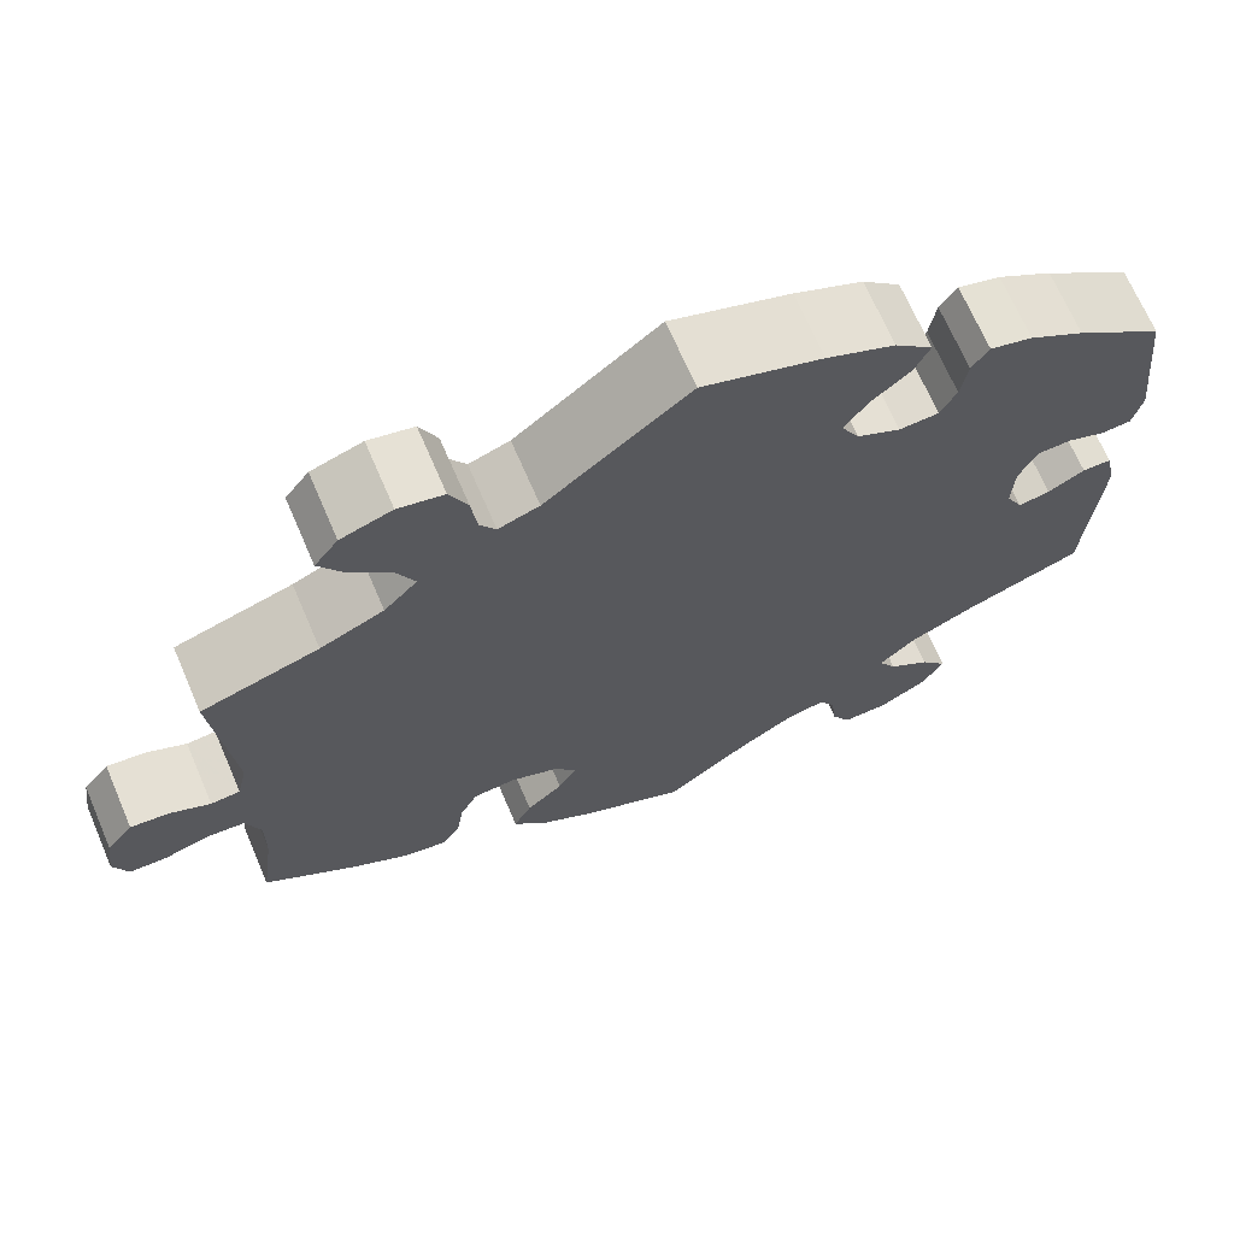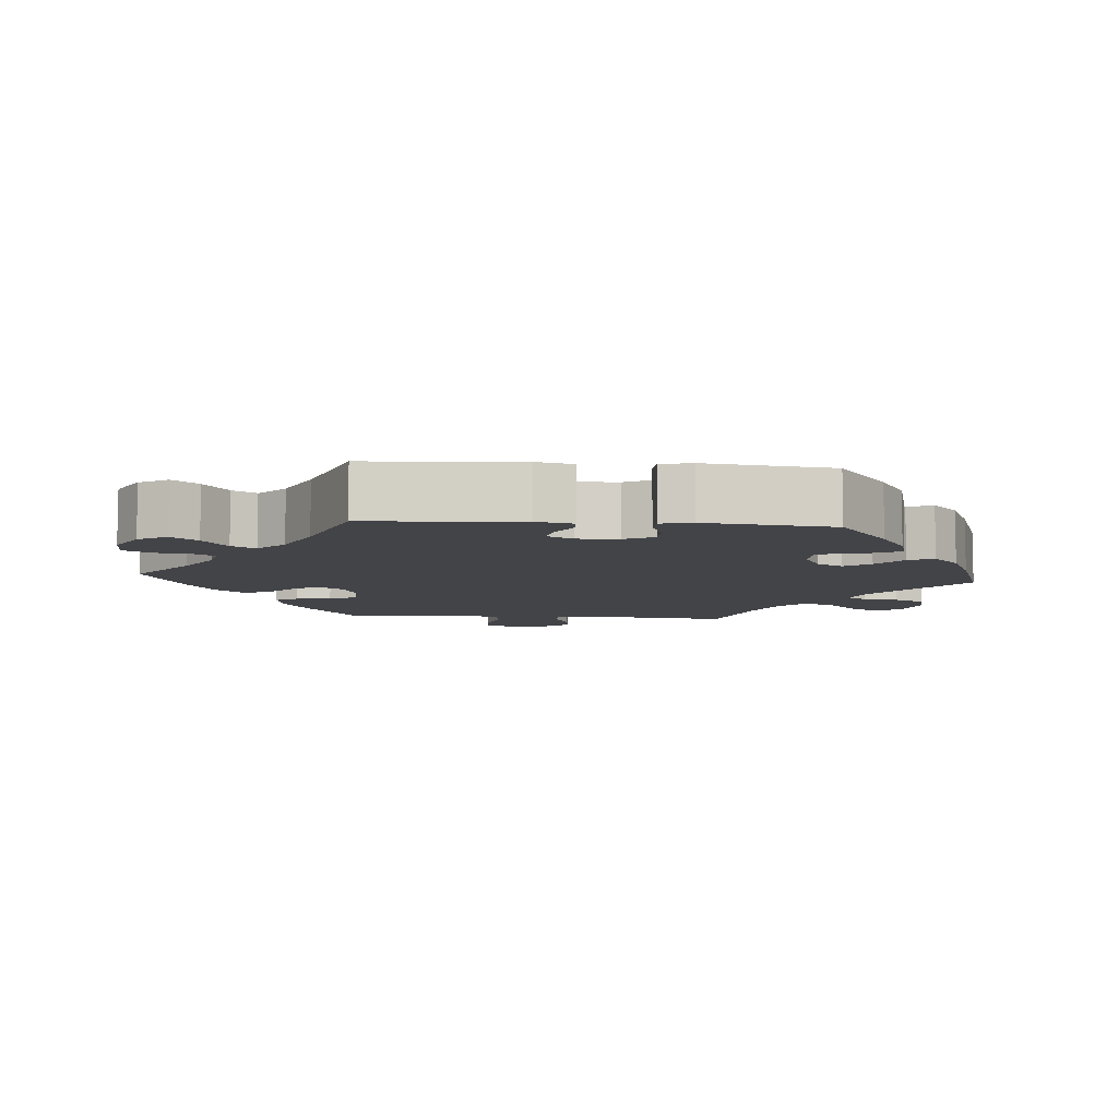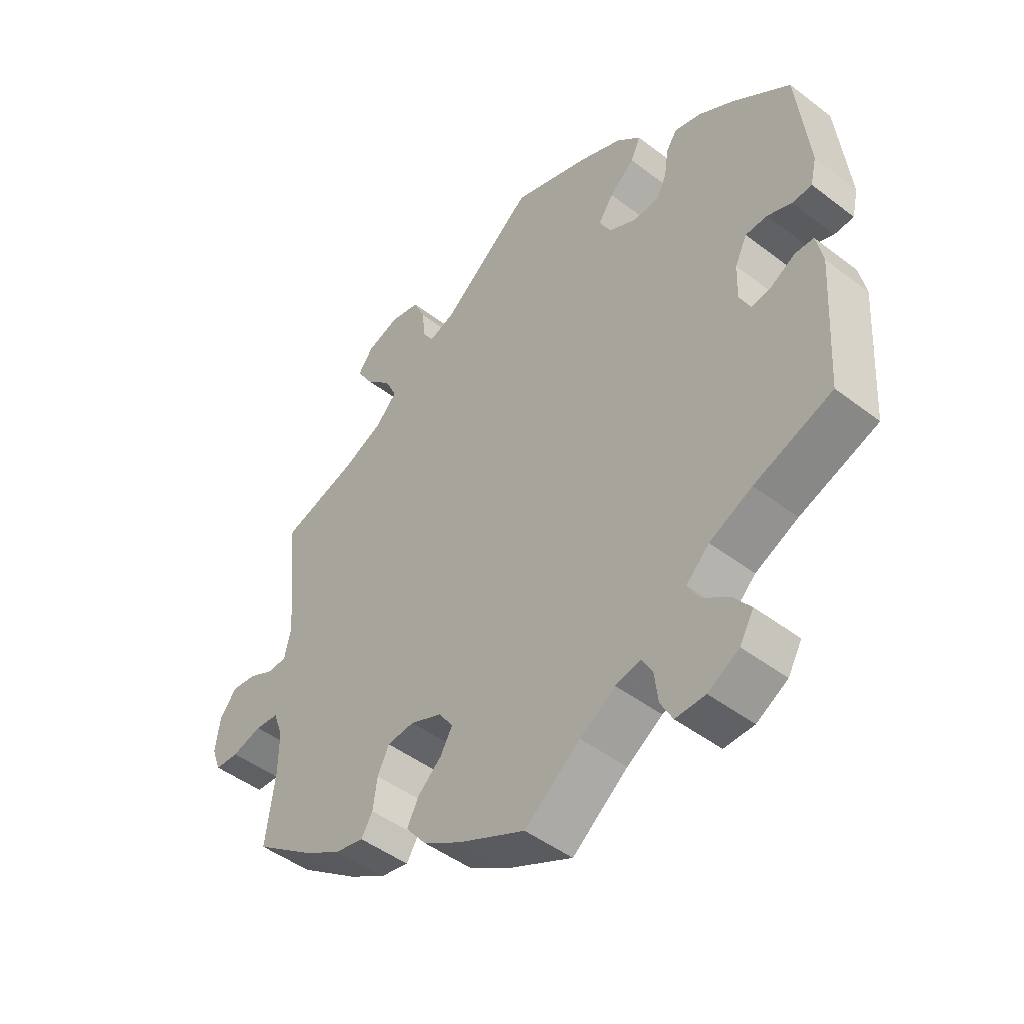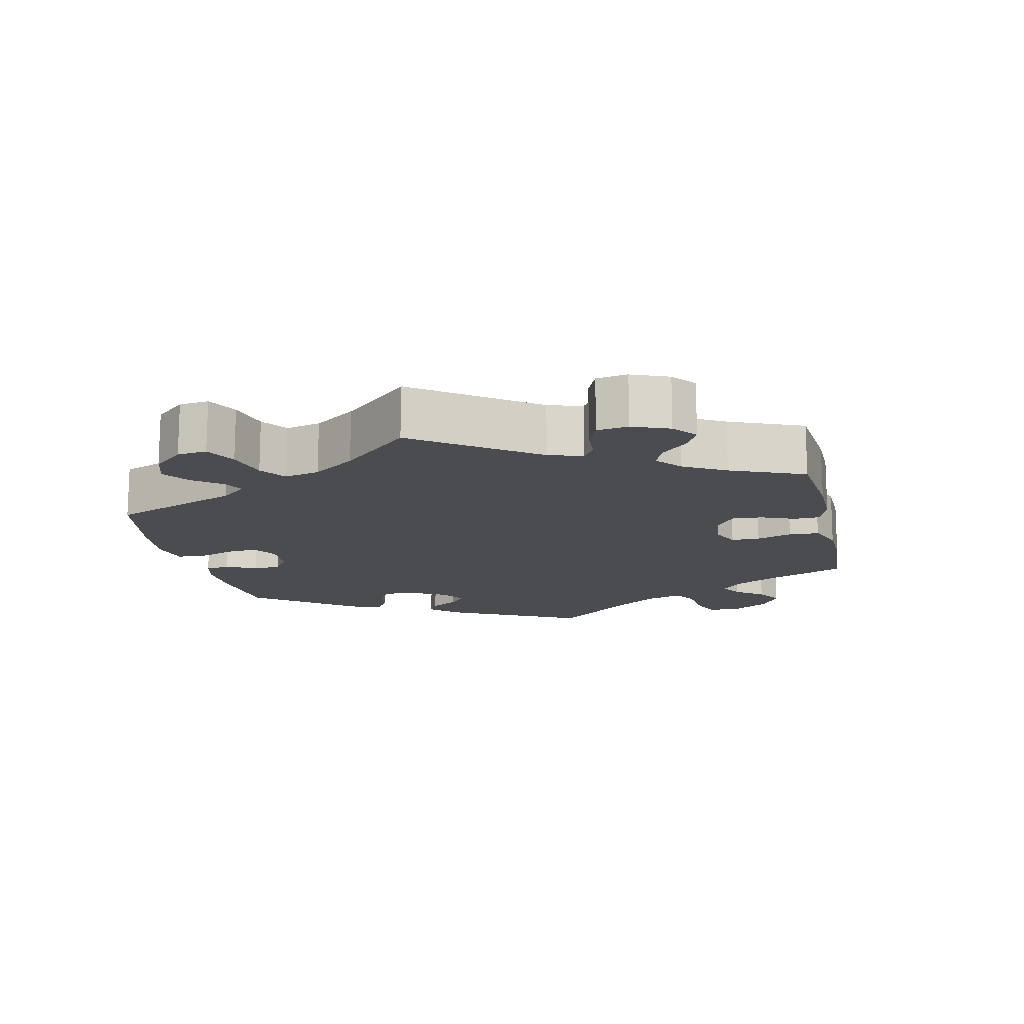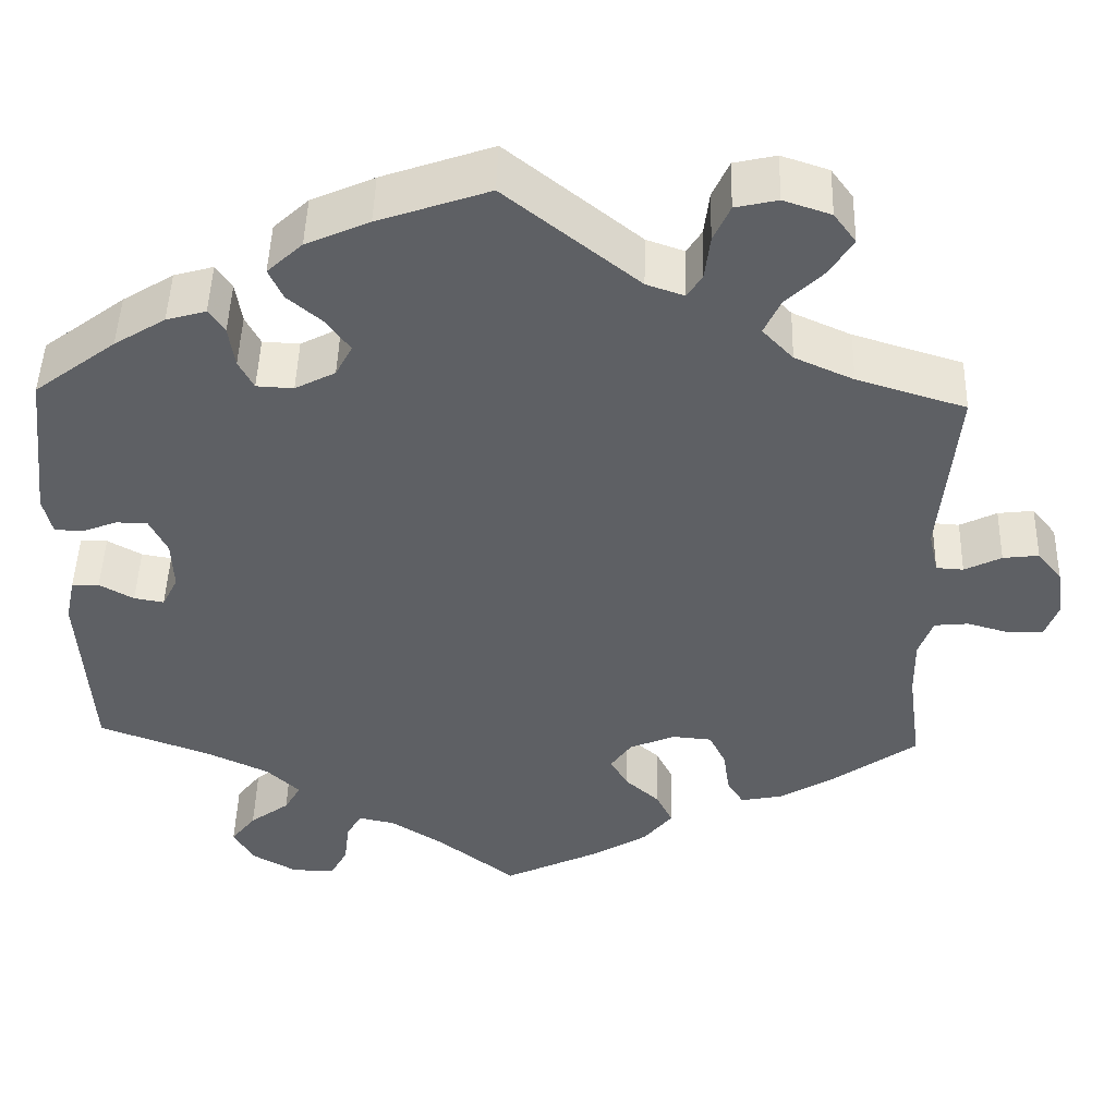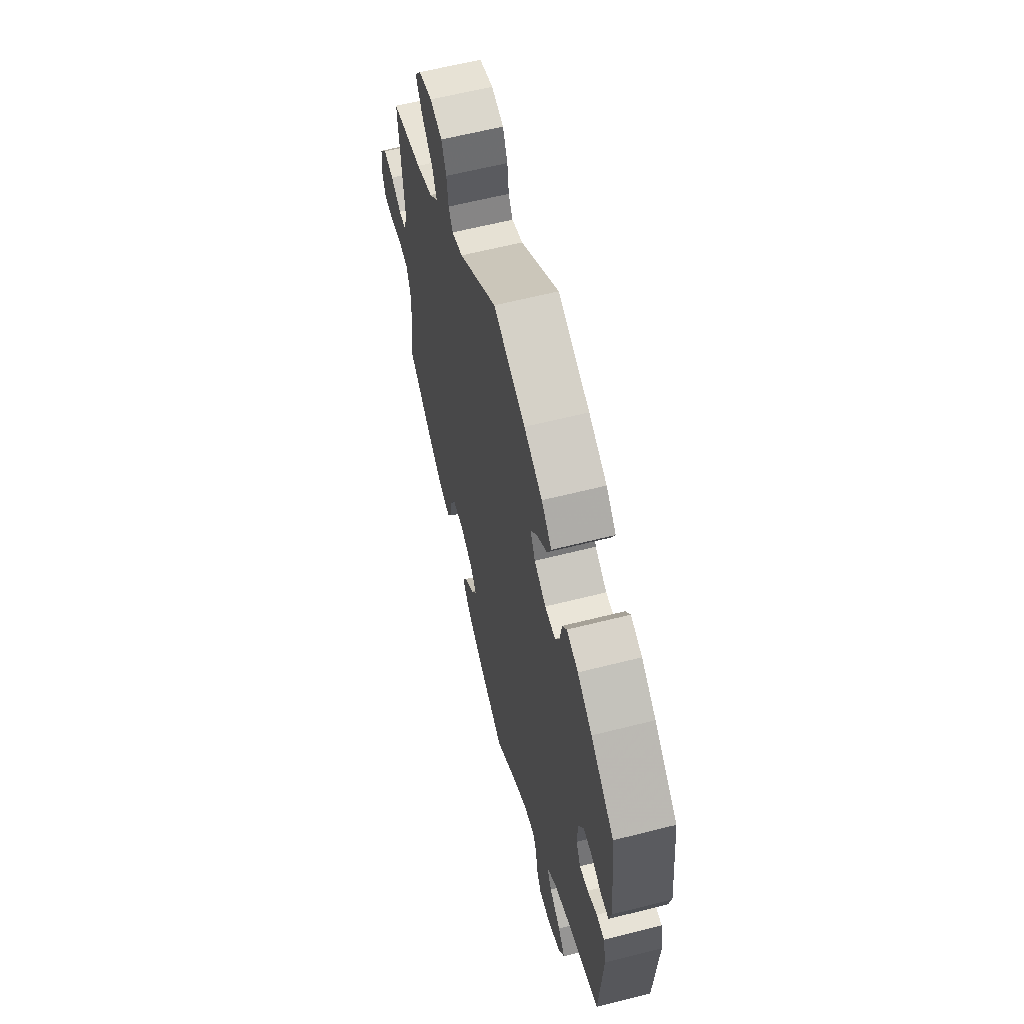
<metadata>
{"format":"obj","ext":"obj","renderer":"f3d","projection":"perspective","resolution":1024,"background":"white","views":[{"elev":69.0,"azim":156.7,"up":"+Z"},{"elev":-7.7,"azim":-94.6,"up":"+Y"},{"elev":-47.0,"azim":-130.9,"up":"+Z"},{"elev":-14.9,"azim":72.6,"up":"+Y"},{"elev":47.4,"azim":1.6,"up":"+Z"},{"elev":61.4,"azim":-104.5,"up":"+Z"}]}
</metadata>
<code>
v 0.482 0.07 0.084
v 0.493 0.07 0.035
v 0.524 0.07 0.033
v 0.566 0.07 0.054
v 0.607 0.07 0.059
v 0.635 0.07 0.024
v 0.643 0.07 -0.032
v 0.628 0.07 -0.072
v 0.589 0.07 -0.074
v 0.54 0.07 -0.06
v 0.501 0.07 -0.064
v 0.485 0.07 -0.108
v 0.486 0.07 -0.176
v 0.501 0.07 -0.288
v 0.404 0.07 -0.358
v 0.342 0.07 -0.395
v 0.294 0.07 -0.405
v 0.275 0.07 -0.374
v 0.268 0.07 -0.324
v 0.249 0.07 -0.285
v 0.204 0.07 -0.281
v 0.152 0.07 -0.303
v 0.128 0.07 -0.337
v 0.148 0.07 -0.372
v 0.187 0.07 -0.407
v 0.206 0.07 -0.445
v 0.173 0.07 -0.486
v 0.111 0.07 -0.524
v 0 0.07 -0.577
v -0.091 0.07 -0.506
v -0.149 0.07 -0.469
v -0.191 0.07 -0.46
v -0.208 0.07 -0.49
v -0.214 0.07 -0.539
v -0.234 0.07 -0.576
v -0.283 0.07 -0.575
v -0.334 0.07 -0.546
v -0.357 0.07 -0.506
v -0.329 0.07 -0.47
v -0.284 0.07 -0.437
v -0.265 0.07 -0.404
v -0.303 0.07 -0.368
v -0.373 0.07 -0.335
v -0.501 0.07 -0.288
v -0.514 0.07 -0.076
v -0.503 0.07 -0.025
v -0.472 0.07 -0.024
v -0.433 0.07 -0.046
v -0.399 0.07 -0.052
v -0.381 0.07 -0.016
v -0.383 0.07 0.041
v -0.403 0.07 0.082
v -0.439 0.07 0.083
v -0.479 0.07 0.067
v -0.511 0.07 0.069
v -0.521 0.07 0.112
v -0.501 0.07 0.289
v -0.408 0.07 0.359
v -0.35 0.07 0.395
v -0.305 0.07 0.408
v -0.287 0.07 0.381
v -0.28 0.07 0.334
v -0.263 0.07 0.301
v -0.221 0.07 0.299
v -0.175 0.07 0.323
v -0.156 0.07 0.359
v -0.181 0.07 0.395
v -0.222 0.07 0.43
v -0.238 0.07 0.465
v -0.198 0.07 0.502
v -0.126 0.07 0.534
v 0 0.07 0.578
v 0.151 0.07 0.457
v 0.194 0.07 0.442
v 0.211 0.07 0.469
v 0.217 0.07 0.519
v 0.236 0.07 0.561
v 0.284 0.07 0.572
v 0.338 0.07 0.554
v 0.363 0.07 0.52
v 0.337 0.07 0.478
v 0.294 0.07 0.436
v 0.275 0.07 0.395
v 0.31 0.07 0.358
v 0.377 0.07 0.328
v 0.501 0.07 0.29
v 0.482 0 0.084
v 0.493 0 0.035
v 0.524 0 0.033
v 0.566 0 0.054
v 0.607 0 0.059
v 0.635 0 0.024
v 0.643 0 -0.032
v 0.628 0 -0.072
v 0.589 0 -0.074
v 0.54 0 -0.06
v 0.501 0 -0.064
v 0.485 0 -0.108
v 0.486 0 -0.176
v 0.501 0 -0.288
v 0.404 0 -0.358
v 0.342 0 -0.395
v 0.294 0 -0.405
v 0.275 0 -0.374
v 0.268 0 -0.324
v 0.249 0 -0.285
v 0.204 0 -0.281
v 0.152 0 -0.303
v 0.128 0 -0.337
v 0.148 0 -0.372
v 0.187 0 -0.407
v 0.206 0 -0.445
v 0.173 0 -0.486
v 0.111 0 -0.524
v 0 0 -0.577
v -0.091 0 -0.506
v -0.149 0 -0.469
v -0.191 0 -0.46
v -0.208 0 -0.49
v -0.214 0 -0.539
v -0.234 0 -0.576
v -0.283 0 -0.575
v -0.334 0 -0.546
v -0.357 0 -0.506
v -0.329 0 -0.47
v -0.284 0 -0.437
v -0.265 0 -0.404
v -0.303 0 -0.368
v -0.373 0 -0.335
v -0.501 0 -0.288
v -0.514 0 -0.076
v -0.503 0 -0.025
v -0.472 0 -0.024
v -0.433 0 -0.046
v -0.399 0 -0.052
v -0.381 0 -0.016
v -0.383 0 0.041
v -0.403 0 0.082
v -0.439 0 0.083
v -0.479 0 0.067
v -0.511 0 0.069
v -0.521 0 0.112
v -0.501 0 0.289
v -0.408 0 0.359
v -0.35 0 0.395
v -0.305 0 0.408
v -0.287 0 0.381
v -0.28 0 0.334
v -0.263 0 0.301
v -0.221 0 0.299
v -0.175 0 0.323
v -0.156 0 0.359
v -0.181 0 0.395
v -0.222 0 0.43
v -0.238 0 0.465
v -0.198 0 0.502
v -0.126 0 0.534
v 0 0 0.578
v 0.151 0 0.457
v 0.194 0 0.442
v 0.211 0 0.469
v 0.217 0 0.519
v 0.236 0 0.561
v 0.284 0 0.572
v 0.338 0 0.554
v 0.363 0 0.52
v 0.337 0 0.478
v 0.294 0 0.436
v 0.275 0 0.395
v 0.31 0 0.358
v 0.377 0 0.328
v 0.501 0 0.29
f 85 86 1
f 84 85 1 2
f 83 84 2
f 79 80 81 82
f 79 82 83
f 78 79 83
f 75 76 77 78
f 74 75 78 83
f 73 74 83 2
f 71 72 73 2
f 67 68 69 70
f 66 67 70 71
f 59 60 61 62
f 59 62 63
f 58 59 63
f 57 58 63
f 56 57 63 64
f 53 54 55 56
f 52 53 56 64
f 45 46 47 48
f 43 44 45 48
f 42 43 48 49
f 41 42 49 50
f 37 38 39 40
f 37 40 41
f 36 37 41
f 33 34 35 36
f 32 33 36 41
f 31 32 41 50
f 27 28 29 30
f 24 25 26 27
f 23 24 27 30
f 22 23 30 31
f 16 17 18 19
f 16 19 20
f 13 14 15 16
f 12 13 16 20
f 11 12 20 21
f 7 8 9 10
f 7 10 11
f 6 7 11
f 3 4 5 6
f 2 3 6 11
f 66 71 2 11
f 51 52 64 65
f 31 50 51 65
f 22 31 65 66
f 11 21 22 66
f 87 172 171
f 88 87 171 170
f 88 170 169
f 168 167 166 165
f 169 168 165
f 169 165 164
f 164 163 162 161
f 169 164 161 160
f 88 169 160 159
f 88 159 158 157
f 156 155 154 153
f 157 156 153 152
f 148 147 146 145
f 149 148 145
f 149 145 144
f 149 144 143
f 150 149 143 142
f 142 141 140 139
f 150 142 139 138
f 134 133 132 131
f 134 131 130 129
f 135 134 129 128
f 136 135 128 127
f 126 125 124 123
f 127 126 123
f 127 123 122
f 122 121 120 119
f 127 122 119 118
f 136 127 118 117
f 116 115 114 113
f 113 112 111 110
f 116 113 110 109
f 117 116 109 108
f 105 104 103 102
f 106 105 102
f 102 101 100 99
f 106 102 99 98
f 107 106 98 97
f 96 95 94 93
f 97 96 93
f 97 93 92
f 92 91 90 89
f 97 92 89 88
f 97 88 157 152
f 151 150 138 137
f 151 137 136 117
f 152 151 117 108
f 152 108 107 97
f 1 87 88 2
f 2 88 89 3
f 3 89 90 4
f 4 90 91 5
f 5 91 92 6
f 6 92 93 7
f 7 93 94 8
f 8 94 95 9
f 9 95 96 10
f 10 96 97 11
f 11 97 98 12
f 12 98 99 13
f 13 99 100 14
f 14 100 101 15
f 15 101 102 16
f 16 102 103 17
f 17 103 104 18
f 18 104 105 19
f 19 105 106 20
f 20 106 107 21
f 21 107 108 22
f 22 108 109 23
f 23 109 110 24
f 24 110 111 25
f 25 111 112 26
f 26 112 113 27
f 27 113 114 28
f 28 114 115 29
f 29 115 116 30
f 30 116 117 31
f 31 117 118 32
f 32 118 119 33
f 33 119 120 34
f 34 120 121 35
f 35 121 122 36
f 36 122 123 37
f 37 123 124 38
f 38 124 125 39
f 39 125 126 40
f 40 126 127 41
f 41 127 128 42
f 42 128 129 43
f 43 129 130 44
f 44 130 131 45
f 45 131 132 46
f 46 132 133 47
f 47 133 134 48
f 48 134 135 49
f 49 135 136 50
f 50 136 137 51
f 51 137 138 52
f 52 138 139 53
f 53 139 140 54
f 54 140 141 55
f 55 141 142 56
f 56 142 143 57
f 57 143 144 58
f 58 144 145 59
f 59 145 146 60
f 60 146 147 61
f 61 147 148 62
f 62 148 149 63
f 63 149 150 64
f 64 150 151 65
f 65 151 152 66
f 66 152 153 67
f 67 153 154 68
f 68 154 155 69
f 69 155 156 70
f 70 156 157 71
f 71 157 158 72
f 72 158 159 73
f 73 159 160 74
f 74 160 161 75
f 75 161 162 76
f 76 162 163 77
f 77 163 164 78
f 78 164 165 79
f 79 165 166 80
f 80 166 167 81
f 81 167 168 82
f 82 168 169 83
f 83 169 170 84
f 84 170 171 85
f 85 171 172 86
f 86 172 87 1

</code>
